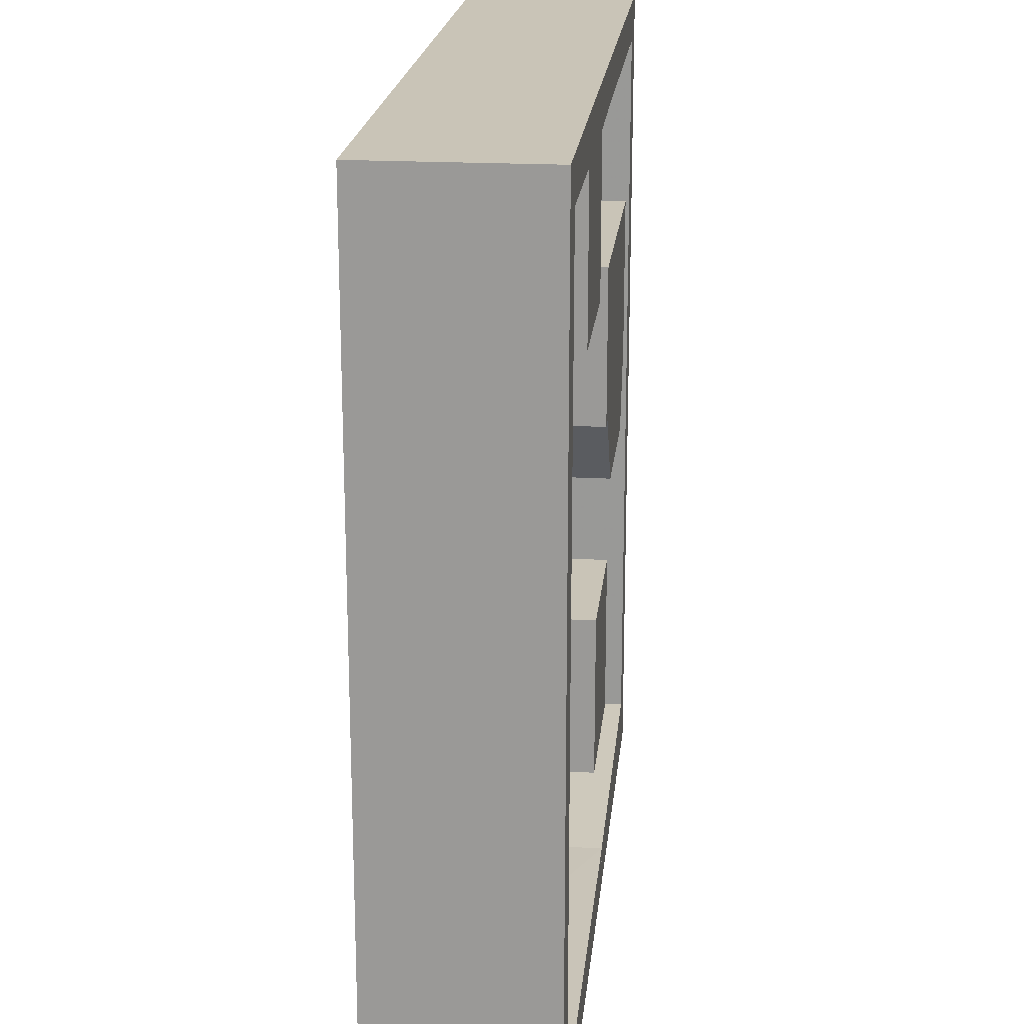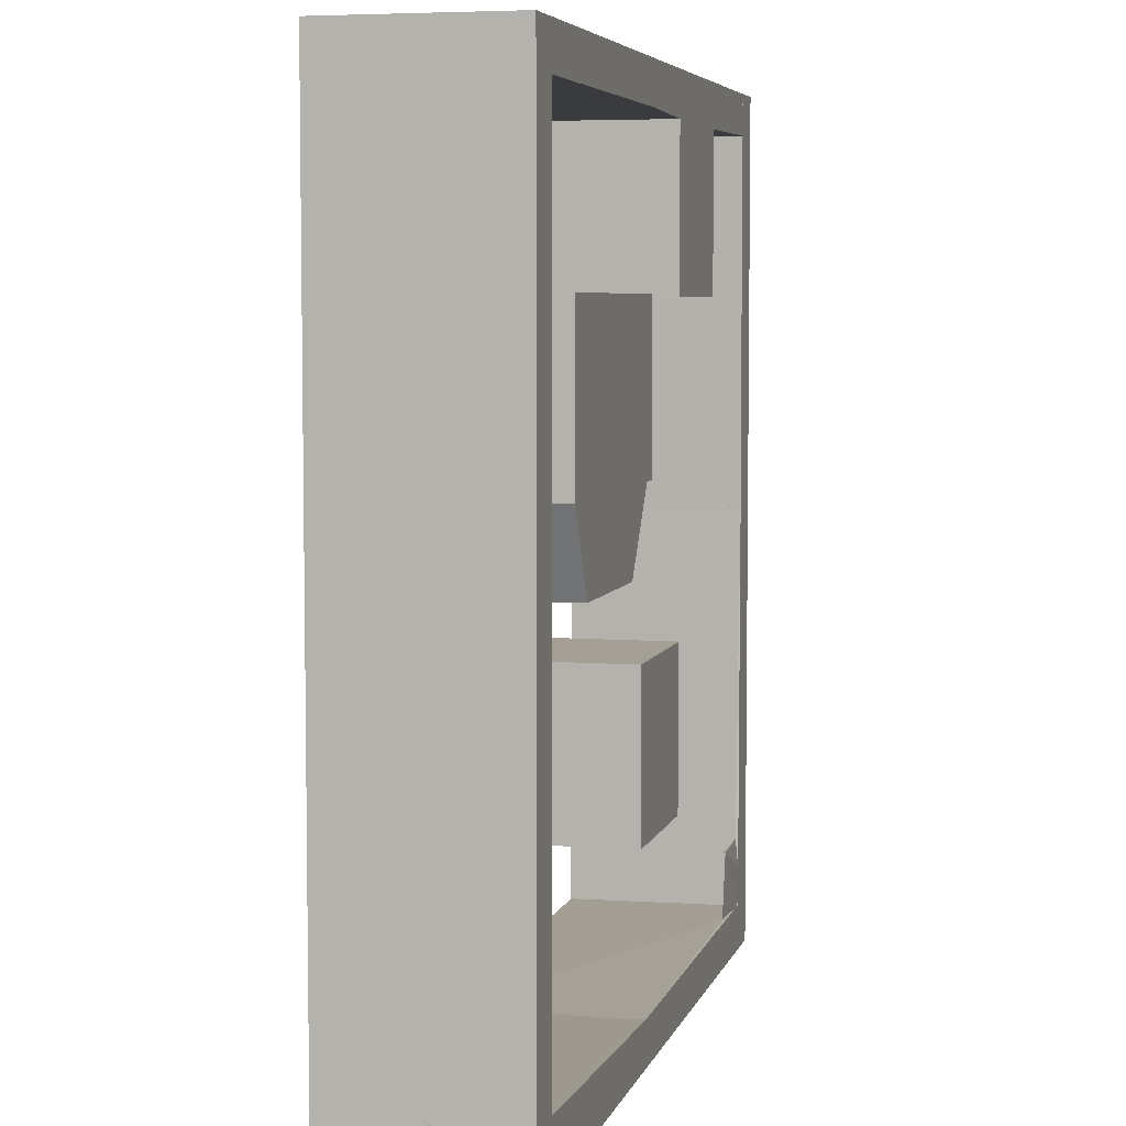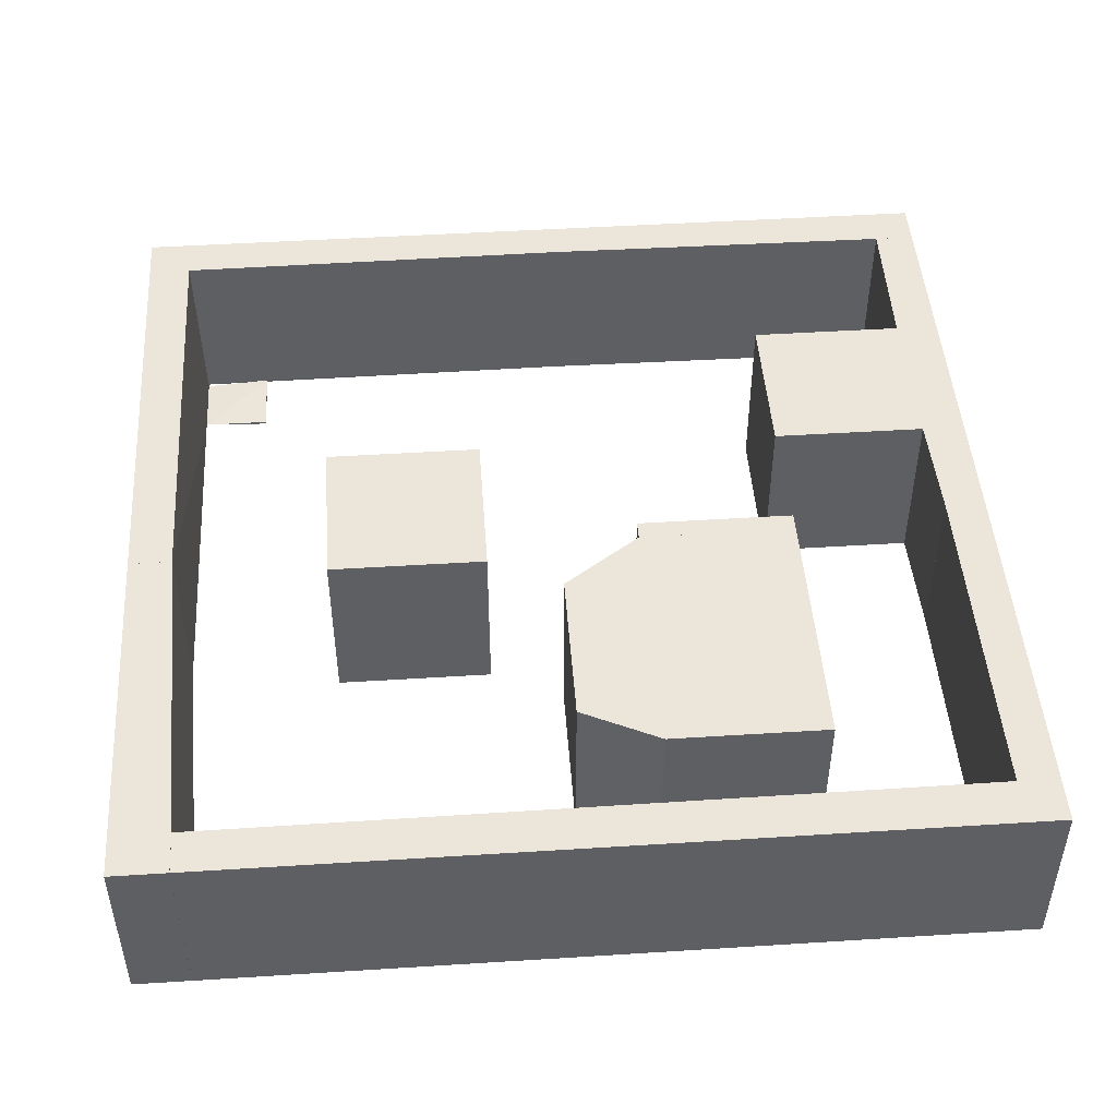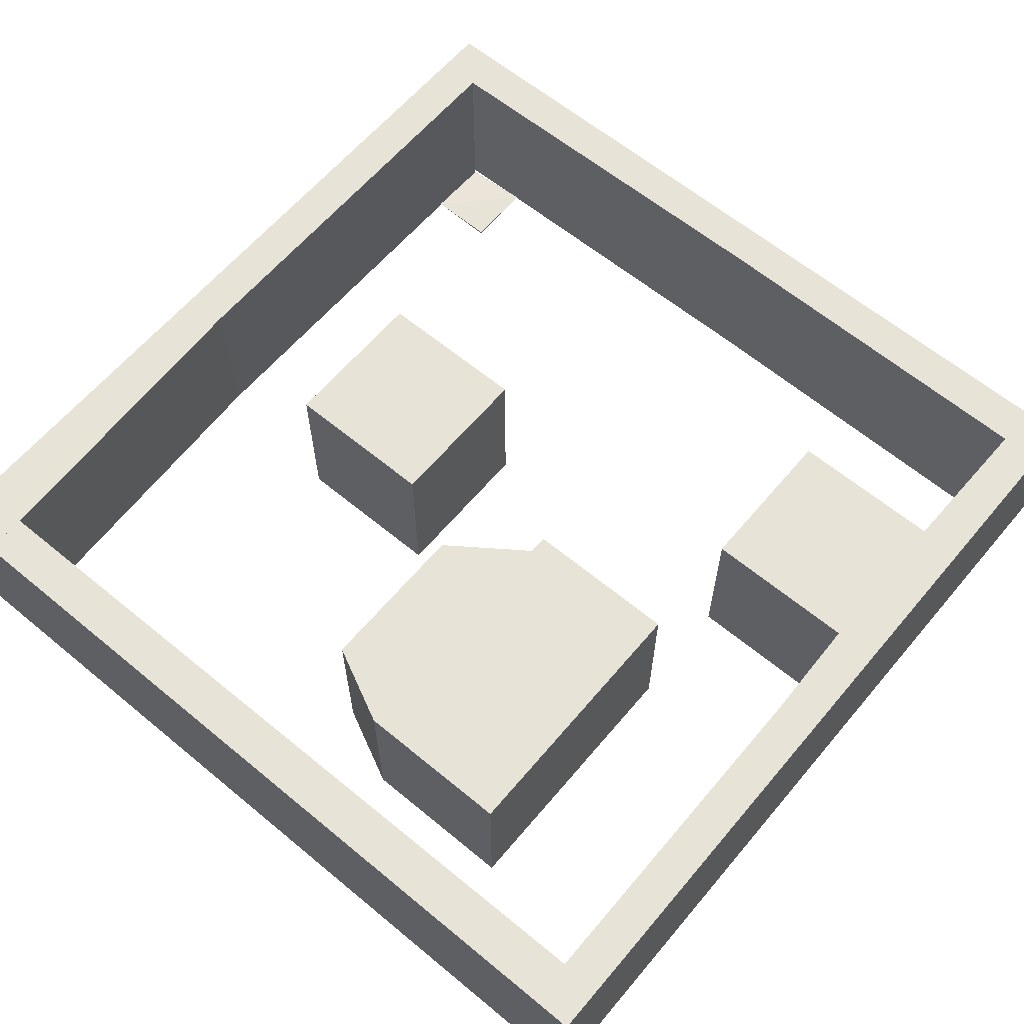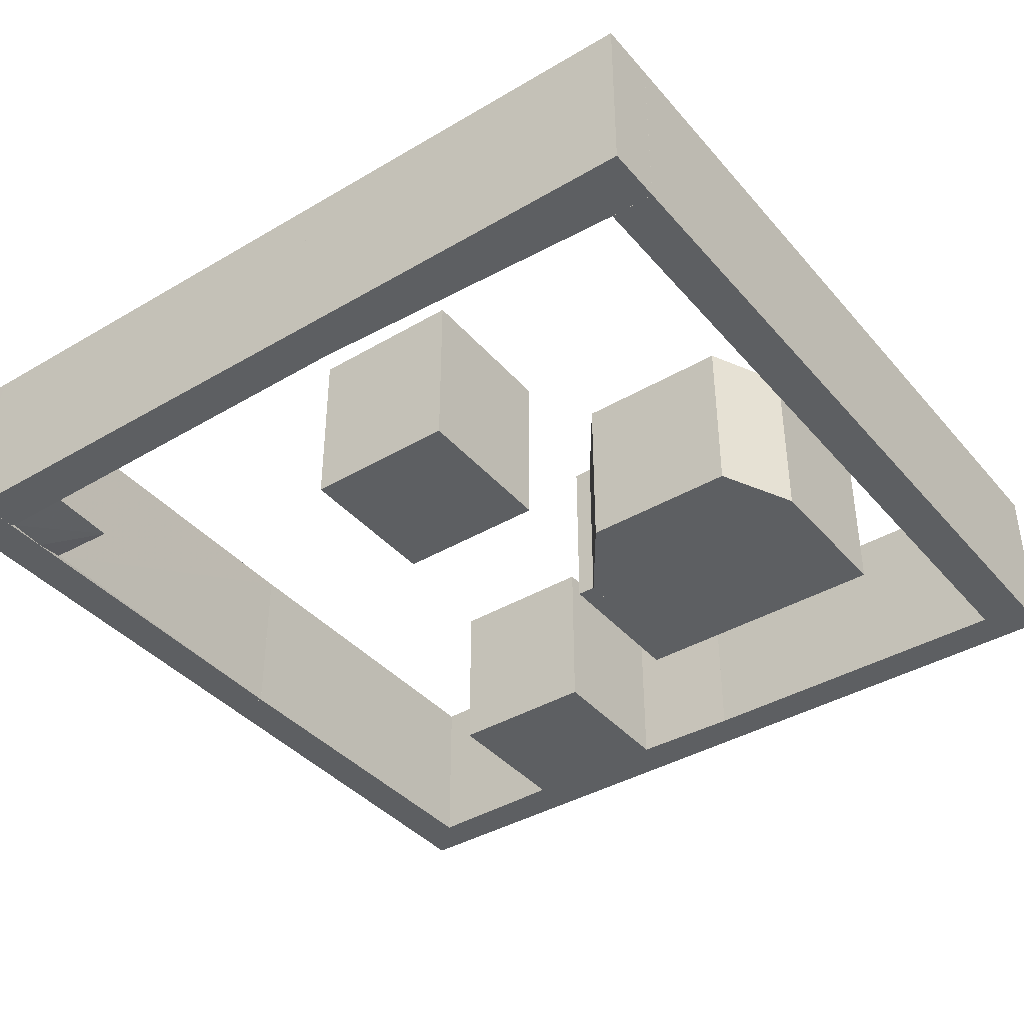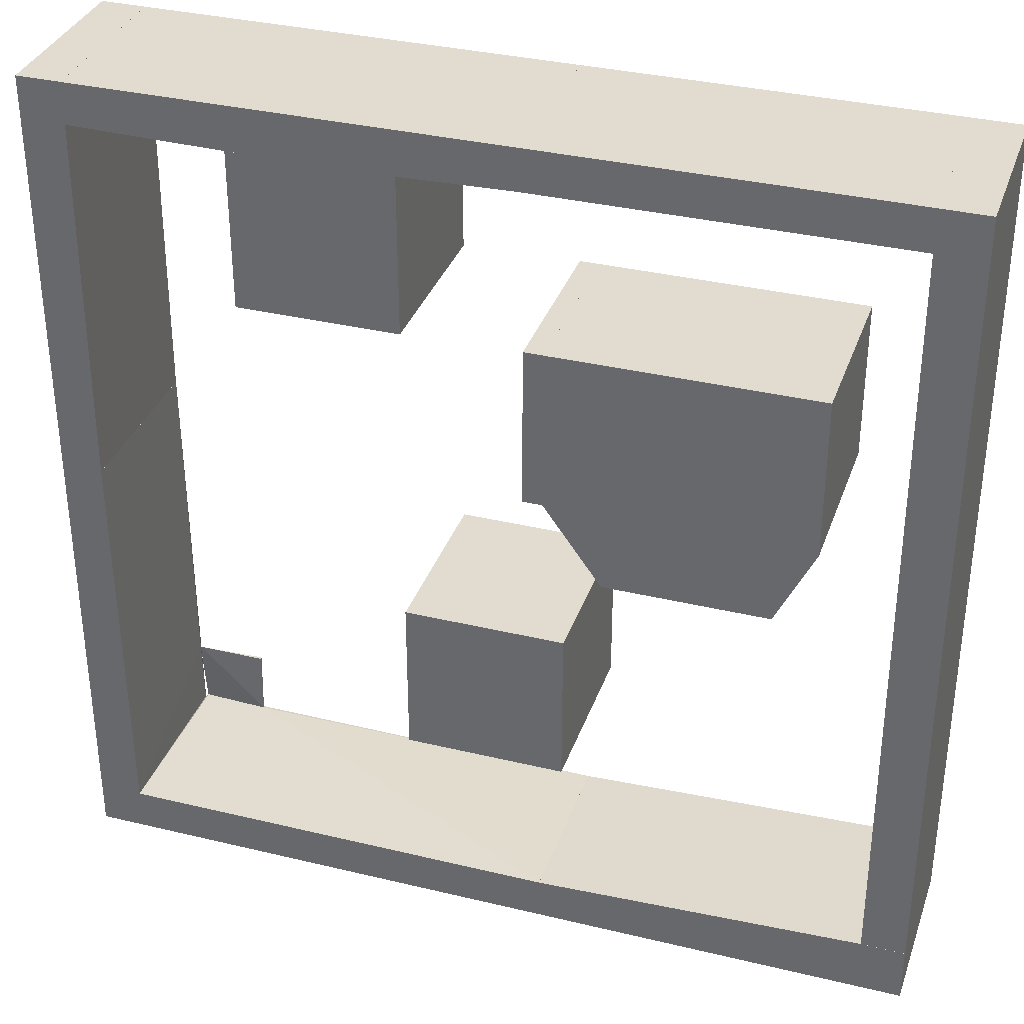
<metadata>
{"format":"obj","ext":"obj","renderer":"f3d","projection":"perspective","resolution":1024,"background":"white","views":[{"elev":20.0,"azim":-84.2,"up":"+Y"},{"elev":5.6,"azim":103.9,"up":"+Y"},{"elev":47.3,"azim":85.9,"up":"+Z"},{"elev":62.4,"azim":130.0,"up":"+Z"},{"elev":-39.6,"azim":36.2,"up":"+Z"},{"elev":34.4,"azim":18.0,"up":"+Y"}]}
</metadata>
<code>
o convex_0
v 1.002 0.06508 0.2016
v 0.5667 -0.001587 -0.001567
v 0.5667 -0.001587 0.2016
v 1.002 -0.001581 -0.001567
v 0.5667 0.0492 -0.001567
v 1.002 -0.001581 0.2016
v 1.002 0.06508 -0.001567
v 0.5667 0.0492 0.2016
v 0.9508 0.06508 0.2016
v 0.9508 0.06508 -0.001567
f 5 9 10
f 3 2 4
f 2 3 5
f 4 2 5
f 1 3 6
f 3 4 6
f 4 1 6
f 1 4 7
f 4 5 7
f 3 1 8
f 5 3 8
f 5 8 9
f 1 7 9
f 8 1 9
f 9 7 10
f 7 5 10
o convex_1
v 0.00159 0.5254 -0.001567
v 0.04921 1.002 0.2016
v -0.001587 1.002 0.2016
v 0.04921 1.002 -0.001567
v 0.04603 0.5254 0.2016
v -0.001587 1.002 -0.001567
v -0.001587 0.5254 0.2016
v 0.04603 0.5254 -0.001567
v -0.001587 0.5254 -0.001567
v 0.04921 0.9539 0.2016
v 0.04921 0.9539 -0.001567
f 14 20 21
f 13 12 14
f 12 13 15
f 13 14 16
f 14 11 16
f 11 15 17
f 15 13 17
f 13 16 17
f 11 14 18
f 15 11 18
f 16 11 19
f 11 17 19
f 17 16 19
f 14 12 20
f 12 15 20
f 15 18 20
f 20 18 21
f 18 14 21
o convex_2
v 0.9508 0.06517 -0.001567
v 1.002 1.001 0.2016
v 1.002 1.001 -0.001567
v 0.9476 1.001 0.2016
v 1.002 0.06517 0.2016
v 0.9476 1.001 -0.001567
v 1.002 0.06517 -0.001567
v 0.9508 0.06517 0.2016
v 0.9476 0.9538 0.2016
v 0.9476 0.9538 -0.001567
f 30 27 31
f 23 24 25
f 24 23 26
f 23 25 26
f 24 22 27
f 25 24 27
f 22 24 28
f 26 22 28
f 24 26 28
f 22 26 29
f 26 25 29
f 25 27 30
f 22 29 30
f 29 25 30
f 27 22 31
f 22 30 31
o convex_3
v 0.00159 -0.001587 -0.001567
v 0.04603 0.5254 0.2016
v 0.04603 0.5254 -0.001567
v -0.001587 0.5254 0.2016
v 0.04921 -0.001587 0.2016
v -0.001587 -0.001536 0.2016
v -0.001587 0.5254 -0.001567
v 0.04921 -0.001587 -0.001567
v -0.001587 -0.001536 -0.001567
v 0.04921 0.1318 0.001595
v 0.04921 0.04922 0.2016
f 36 41 42
f 33 34 35
f 33 35 36
f 32 36 37
f 36 35 37
f 34 32 38
f 35 34 38
f 37 35 38
f 32 34 39
f 36 32 39
f 32 37 40
f 38 32 40
f 37 38 40
f 34 33 41
f 39 34 41
f 36 39 41
f 33 36 42
f 41 33 42
o convex_4
v 0.5667 0.04921 0.2016
v 0.04921 -0.001577 -0.001567
v 0.04921 -0.001577 0.2016
v 0.0524 0.05238 -0.001567
v 0.5667 -0.001587 -0.001567
v 0.04921 0.0492 0.2016
v 0.5667 -0.001587 0.2016
v 0.5667 0.04921 -0.001567
v 0.1318 0.05238 0.001614
v 0.04921 0.0492 -0.001567
f 48 46 52
f 45 44 47
f 44 46 47
f 45 43 48
f 44 45 48
f 43 45 49
f 47 43 49
f 45 47 49
f 43 47 50
f 47 46 50
f 48 43 51
f 46 48 51
f 43 50 51
f 50 46 51
f 46 44 52
f 44 48 52
o convex_5
v 0.408 0.227 -0.001567
v 0.5921 0.4111 0.2016
v 0.5921 0.3762 0.2016
v 0.5921 0.4111 -0.001567
v 0.408 0.4111 0.2016
v 0.592 0.227 0.2016
v 0.592 0.227 -0.001567
v 0.408 0.4111 -0.001567
v 0.408 0.227 0.2016
f 58 57 61
f 54 55 56
f 55 54 57
f 54 56 57
f 55 57 58
f 56 55 59
f 53 56 59
f 55 58 59
f 58 53 59
f 56 53 60
f 53 57 60
f 57 56 60
f 57 53 61
f 53 58 61
o convex_6
v 0.9476 1.002 0.2016
v 0.5413 0.954 -0.001567
v 0.5413 0.954 0.2016
v 0.9476 0.954 -0.001567
v 0.5413 1.002 -0.001567
v 0.9476 1.002 -0.001567
v 0.9476 0.954 0.2016
v 0.5413 1.002 0.2016
f 66 64 69
f 64 63 65
f 63 64 66
f 65 63 66
f 62 65 67
f 66 62 67
f 65 66 67
f 62 64 68
f 64 65 68
f 65 62 68
f 64 62 69
f 62 66 69
o convex_7
v 0.6334 0.4968 -0.001567
v 0.8651 0.773 0.2016
v 0.8651 0.5889 0.2016
v 0.5667 0.773 0.2016
v 0.8651 0.773 -0.001567
v 0.5667 0.773 -0.001567
v 0.6334 0.4968 0.2016
v 0.8206 0.4968 -0.001567
v 0.5667 0.5889 0.2016
v 0.8206 0.4968 0.2016
v 0.5667 0.5889 -0.001567
v 0.8651 0.5889 -0.001567
f 72 77 81
f 72 71 73
f 71 72 74
f 73 71 74
f 74 70 75
f 73 74 75
f 72 73 76
f 70 74 77
f 76 70 77
f 73 75 78
f 70 76 78
f 76 73 78
f 72 76 79
f 77 72 79
f 76 77 79
f 75 70 80
f 70 78 80
f 78 75 80
f 74 72 81
f 77 74 81
o convex_8
v 0.04921 0.09999 -0.001587
v 0.1317 0.1317 0.001587
v 0.1317 0.05238 0.001587
v 0.1317 0.1317 -0.001587
v 0.04921 0.1317 0.001587
v 0.05238 0.05238 -0.001587
f 84 86 87
f 83 84 85
f 85 82 86
f 84 83 86
f 83 85 86
f 85 84 87
f 82 85 87
f 86 82 87
o convex_9
v 0.227 0.7698 -0.001567
v 0.4111 0.9508 0.2016
v 0.227 0.9508 0.2016
v 0.4111 0.9508 -0.001567
v 0.4111 0.7698 0.2016
v 0.4111 0.7698 -0.001567
v 0.227 0.9508 -0.001567
v 0.227 0.7698 0.2016
f 92 90 95
f 90 89 91
f 89 90 92
f 91 89 92
f 88 91 93
f 92 88 93
f 91 92 93
f 88 90 94
f 90 91 94
f 91 88 94
f 90 88 95
f 88 92 95
o convex_10
v 0.5413 0.954 0.2016
v 0.04927 0.954 -0.001567
v 0.04927 0.954 0.2016
v 0.04927 1.002 -0.001567
v 0.04927 1.002 0.2016
v 0.5413 1.002 -0.001567
v 0.5413 1.002 0.2016
v 0.5413 0.954 -0.001567
v 0.4111 0.9508 -0.001567
v 0.227 0.9508 0.2016
v 0.4111 0.9508 0.2016
v 0.227 0.9508 -0.001567
f 104 105 107
f 97 98 99
f 98 96 100
f 99 98 100
f 97 99 101
f 99 100 101
f 101 100 102
f 100 96 102
f 96 101 102
f 97 101 103
f 101 96 103
f 97 103 104
f 103 96 104
f 96 98 105
f 98 97 105
f 105 104 106
f 104 96 106
f 96 105 106
f 97 104 107
f 105 97 107
o convex_11
v 0.5667 0.773 0.2016
v 0.5444 0.5889 -0.001567
v 0.5444 0.773 -0.001567
v 0.5444 0.5889 0.2016
v 0.5667 0.5889 -0.001567
v 0.5667 0.773 -0.001567
v 0.5444 0.773 0.2016
v 0.5667 0.5889 0.2016
f 111 112 115
f 110 109 111
f 109 110 112
f 111 109 112
f 110 108 113
f 108 112 113
f 112 110 113
f 108 110 114
f 110 111 114
f 111 108 114
f 108 111 115
f 112 108 115

</code>
